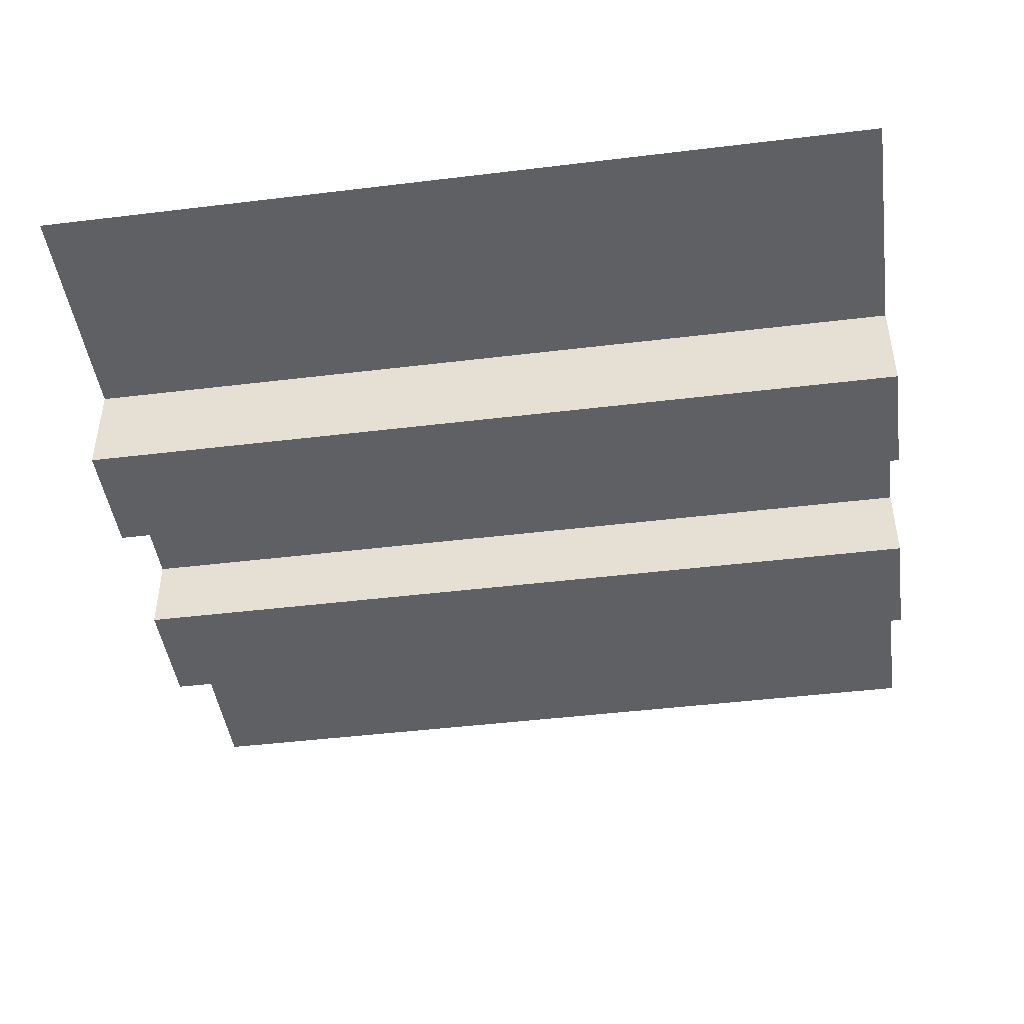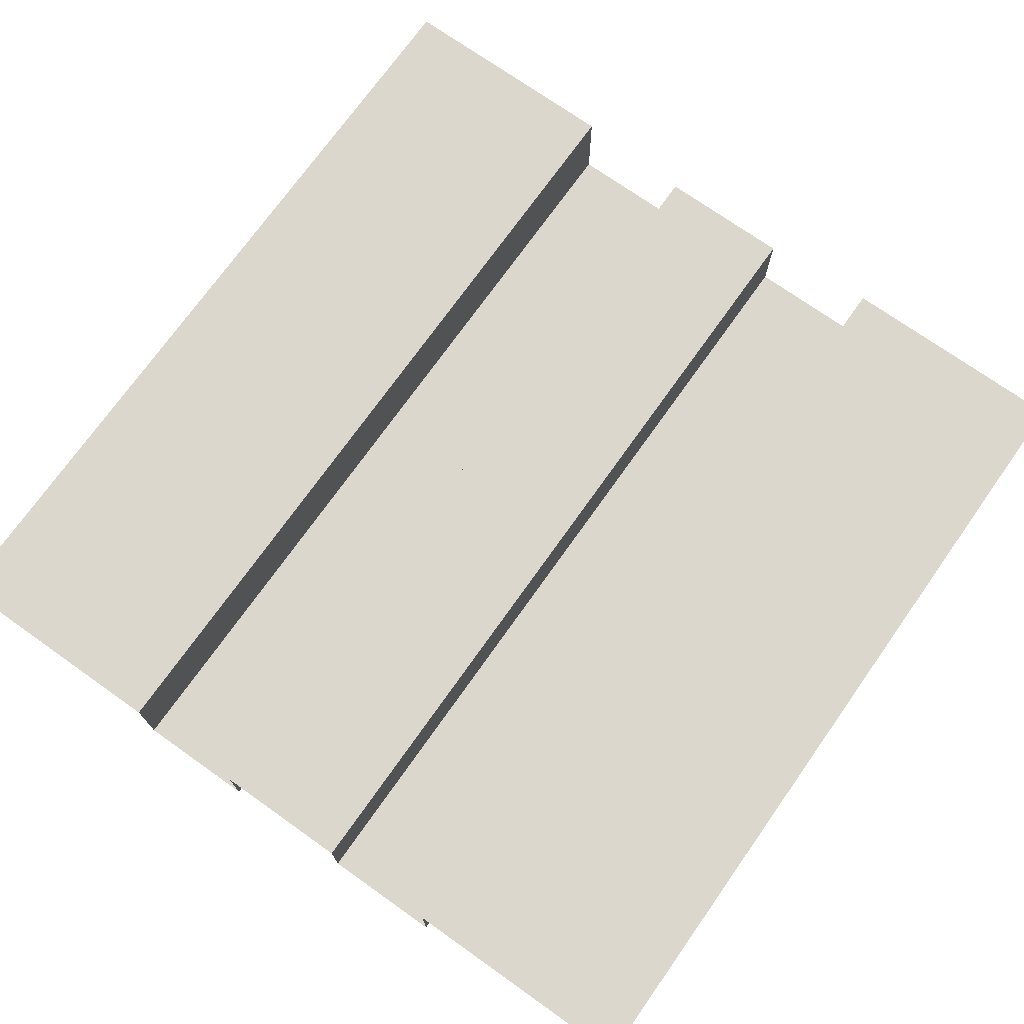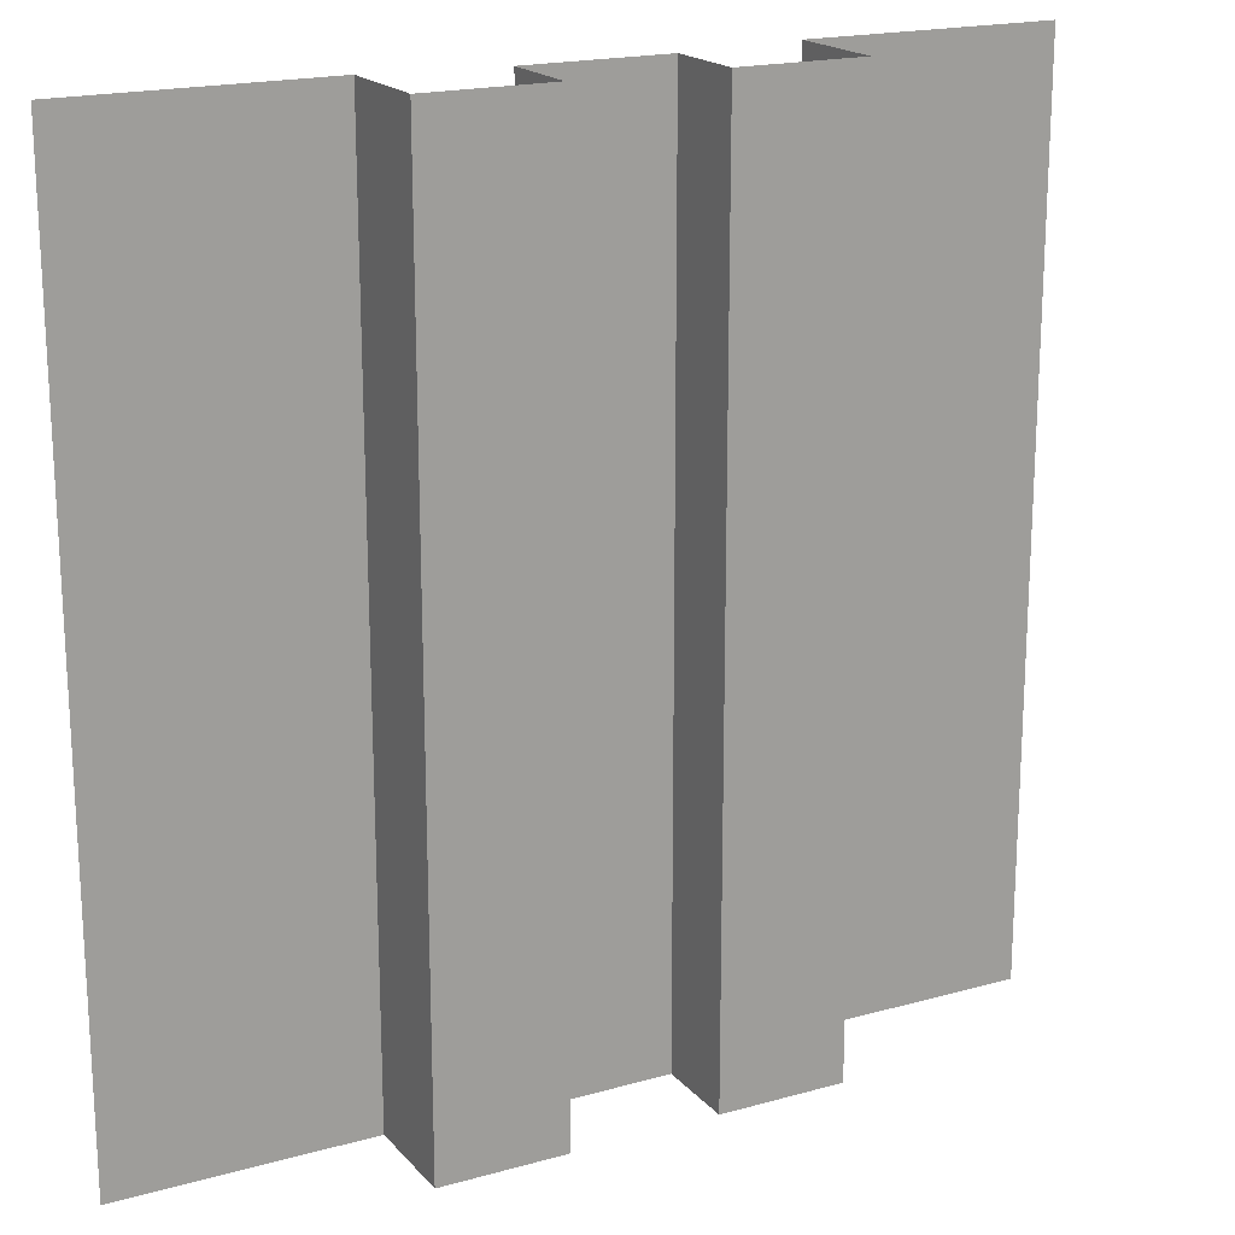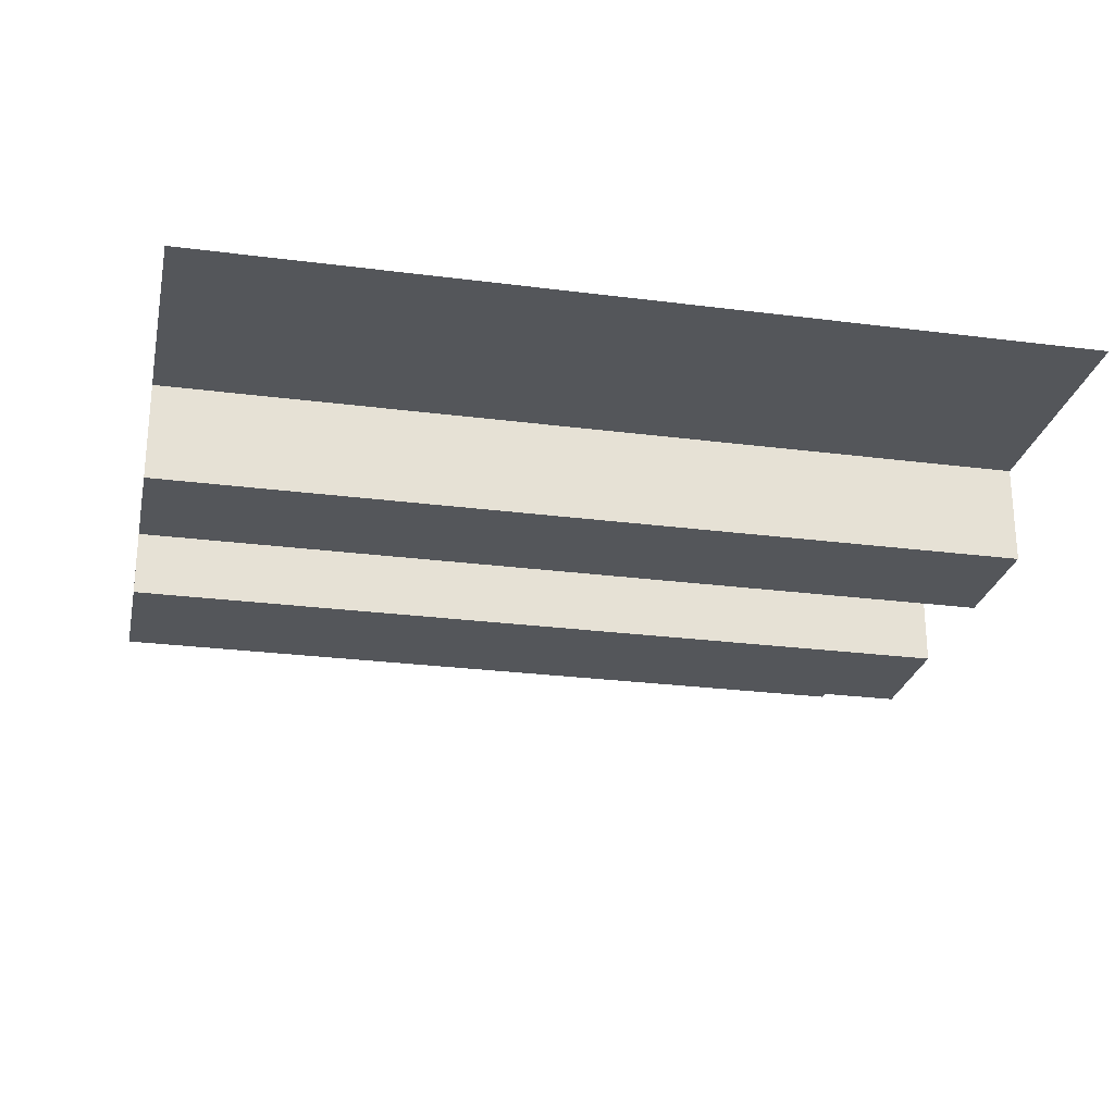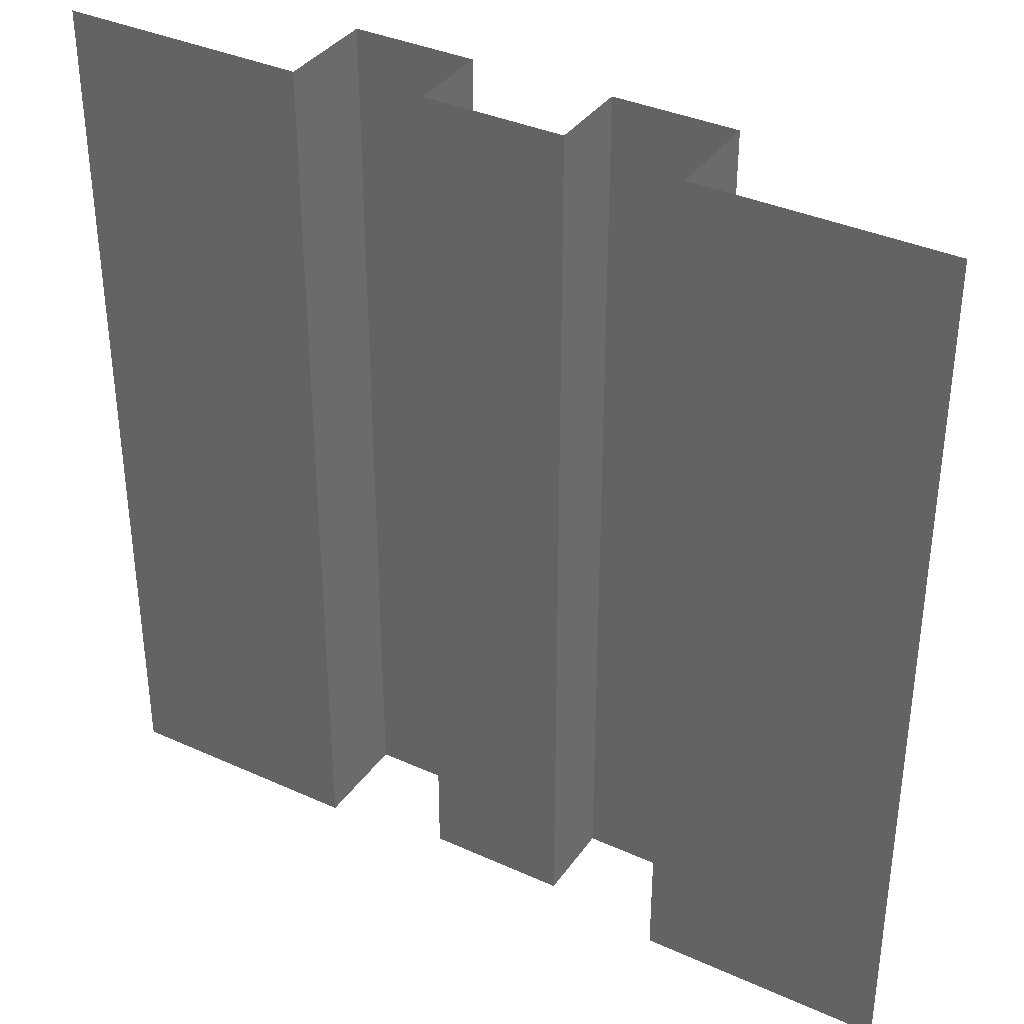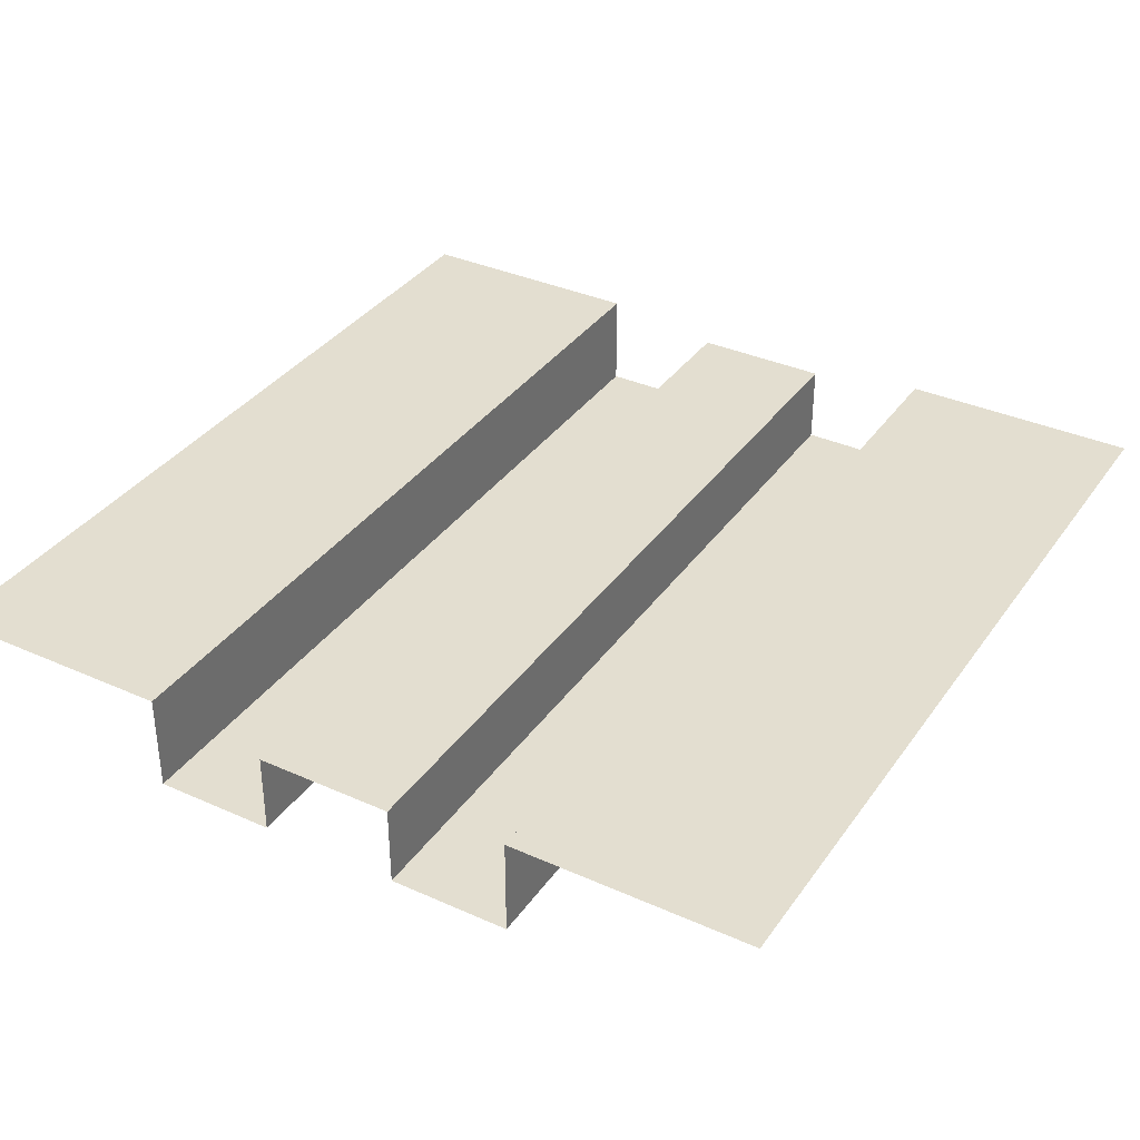
<metadata>
{"format":"obj","ext":"obj","renderer":"f3d","projection":"perspective","resolution":1024,"background":"white","views":[{"elev":-45.2,"azim":-82.0,"up":"+Y"},{"elev":73.0,"azim":-144.7,"up":"+Y"},{"elev":18.9,"azim":-28.0,"up":"+Z"},{"elev":-25.7,"azim":-101.7,"up":"+Y"},{"elev":36.3,"azim":-149.4,"up":"+Z"},{"elev":35.7,"azim":30.5,"up":"+Y"}]}
</metadata>
<code>
o rail.006_Cube.251
v 0.16 0.16 -1
v 0.16 0.16 1
v -0.16 0.16 -1
v 0 0.16 -1
v 0 0.16 1
v -0.16 0.16 1
f 1 4 5 2
f 3 6 5 4
o rail.005_Cube.250
v 0.16 -0.03 1
v 0.16 -0.03 -1
v 0.44 -0.03 -1
v 0.44 -0.03 1
v -0.16 -0.03 1
v -0.16 -0.03 -1
v -0.44 -0.03 -1
v -0.44 -0.03 1
f 8 7 10 9
f 12 13 14 11
o rail.004_Cube.249
v 0.6 0.2 1
v 0.6 0.2 -1
v 0.44 0.2 1
v 0.44 0.2 -1
v -0.6 0.2 1
v -0.6 0.2 -1
v -0.44 0.2 1
v -0.44 0.2 -1
f 18 17 15 16
f 22 20 19 21
o rail.003_Cube.248
v 0.44 0.2 1
v 0.44 0.2 -1
v 0.44 -0.03 -1
v 0.44 -0.03 1
v -0.44 0.2 1
v -0.44 0.2 -1
v -0.44 -0.03 -1
v -0.44 -0.03 1
f 25 26 23 24
f 29 28 27 30
o rail.002_Cube.247
v 0.6 0.2 1
v 1 0.2 -1
v 1 0.2 1
v 0.6 0.2 -1
v -0.6 0.2 1
v -1 0.2 -1
v -1 0.2 1
v -0.6 0.2 -1
f 34 31 33 32
f 38 36 37 35
o rail.001_Cube.246
v 0.16 0.16 -1
v 0.16 -0.03 1
v 0.16 -0.03 -1
v 0.16 0.16 1
v -0.16 0.16 -1
v -0.16 -0.03 1
v -0.16 -0.03 -1
v -0.16 0.16 1
f 41 39 42 40
f 45 44 46 43

</code>
